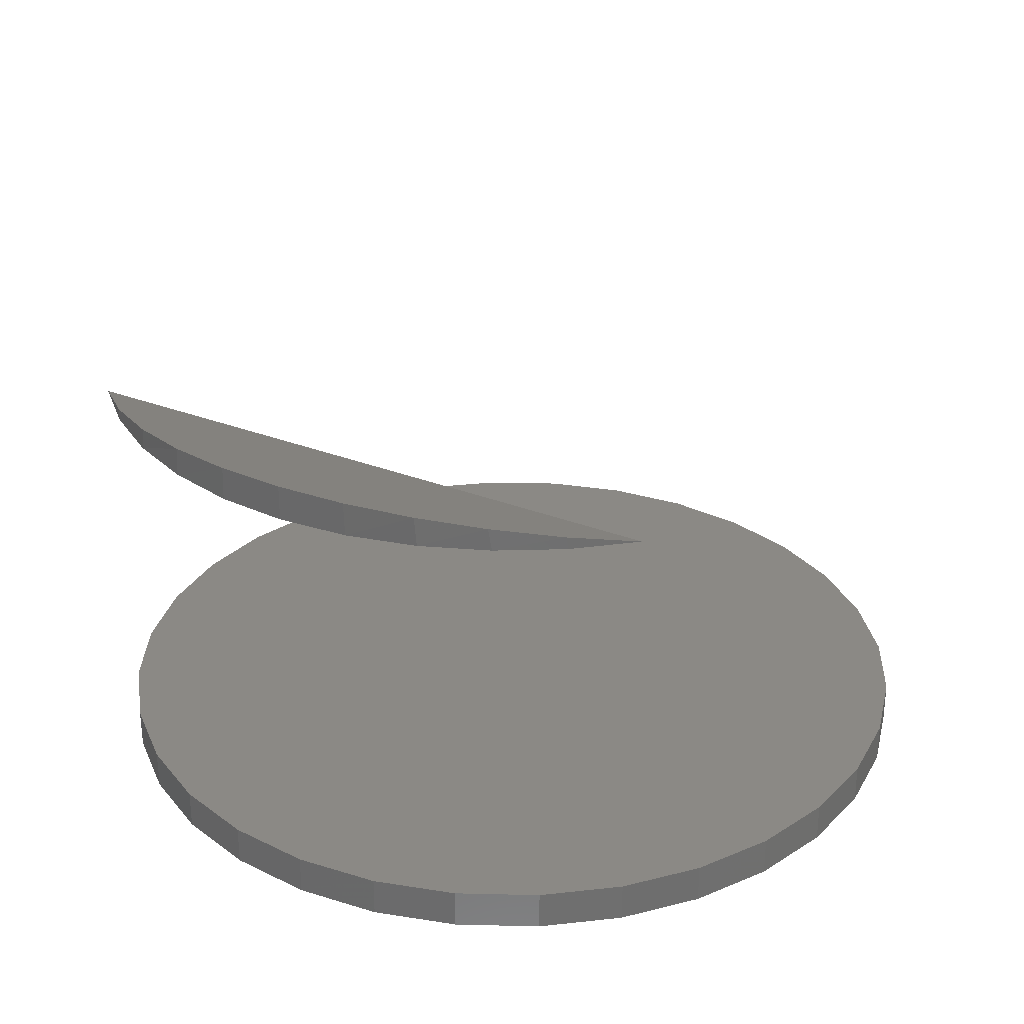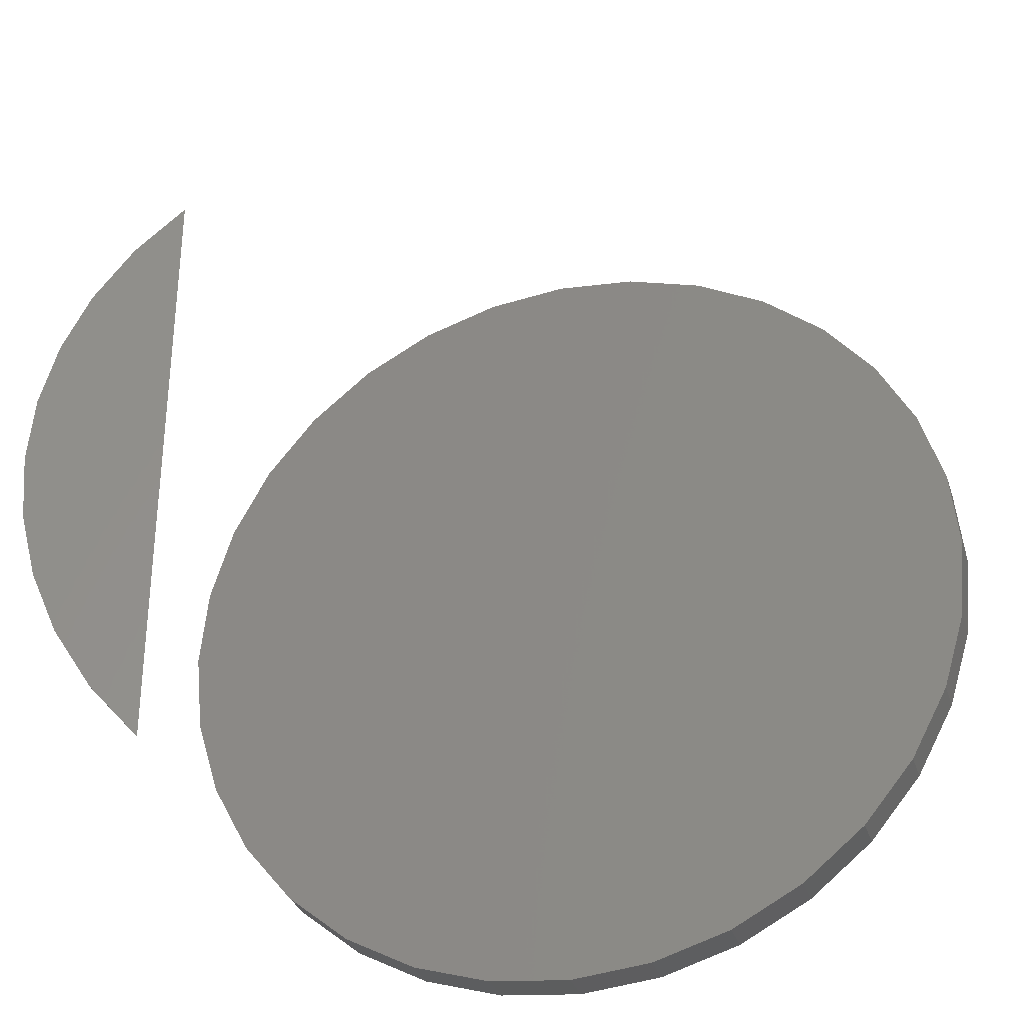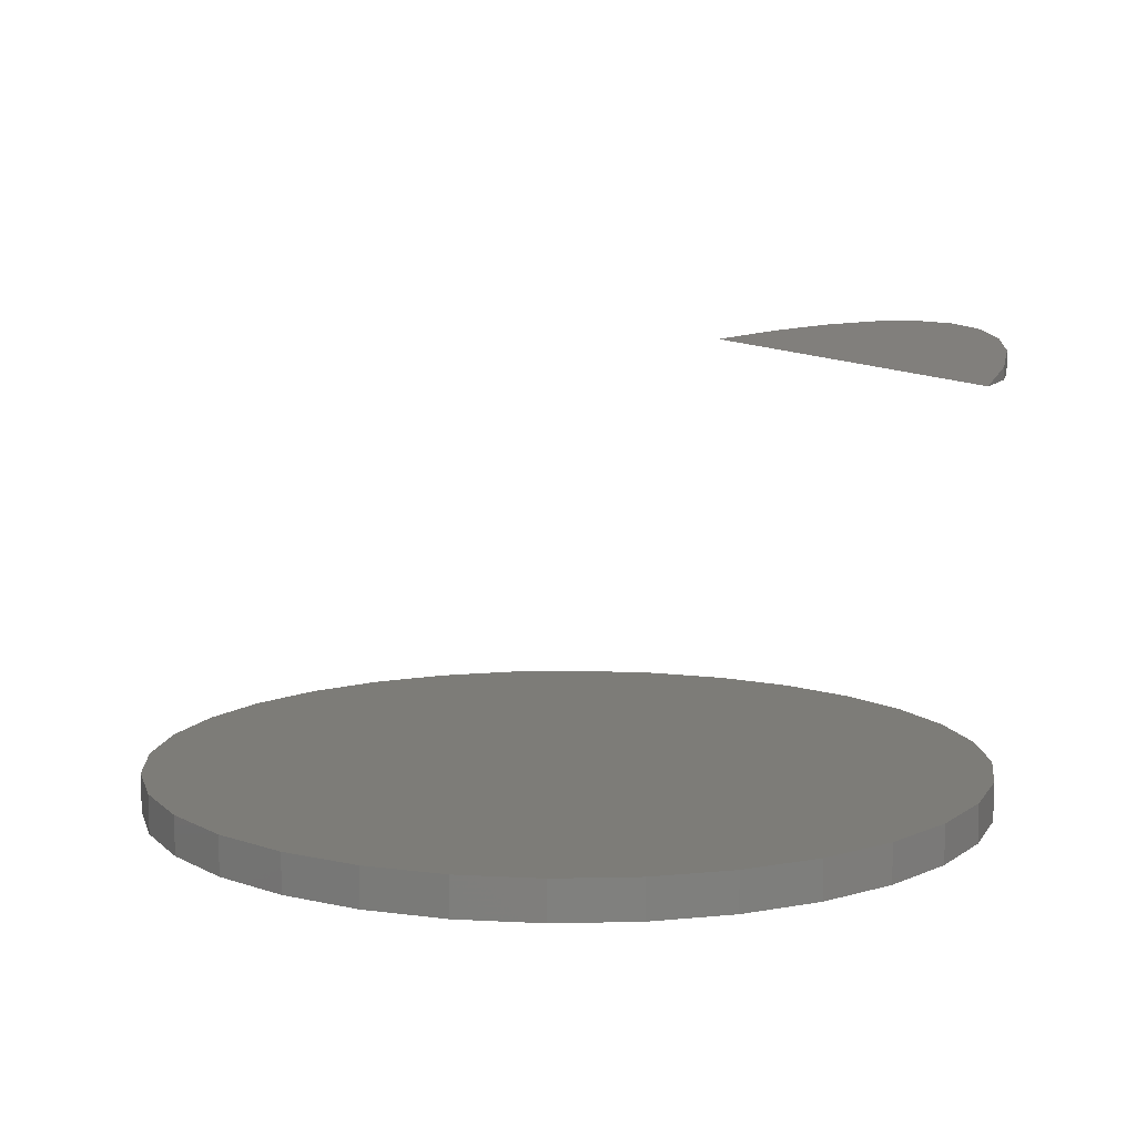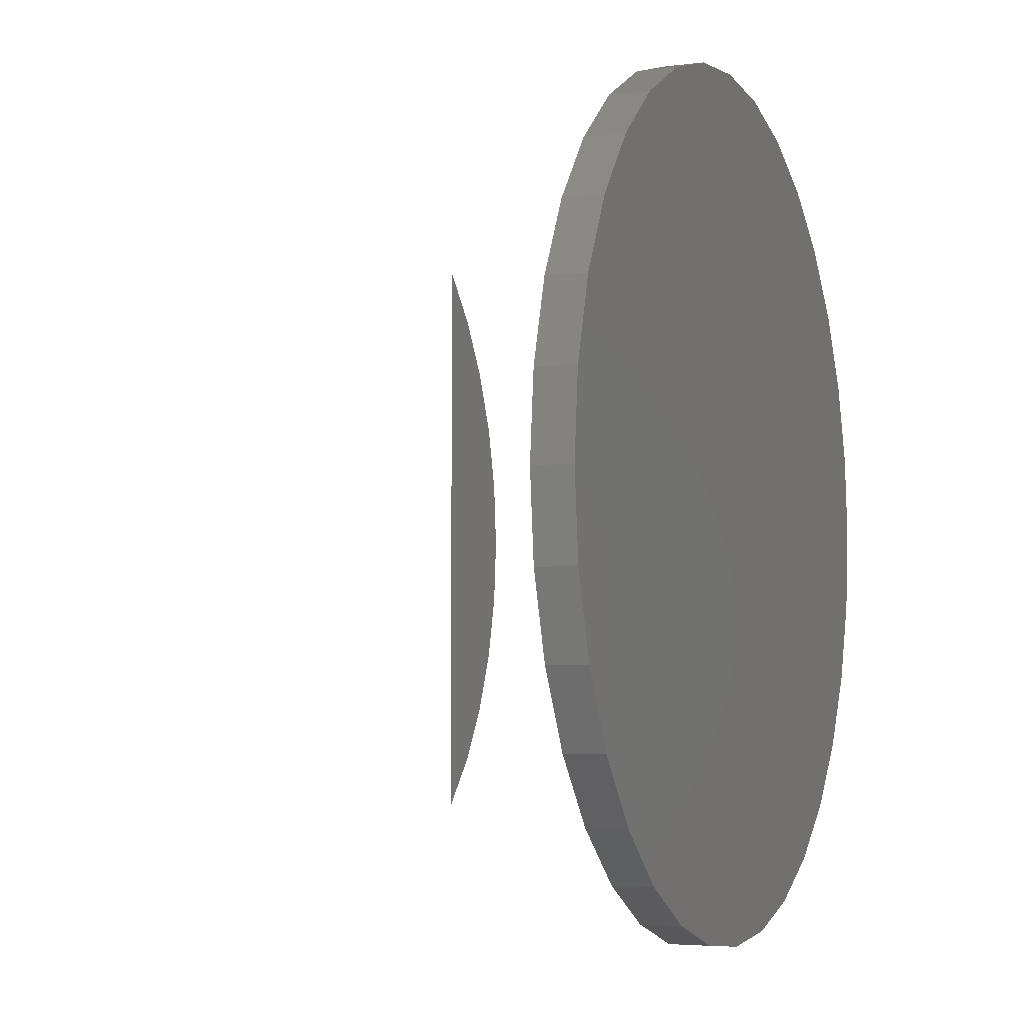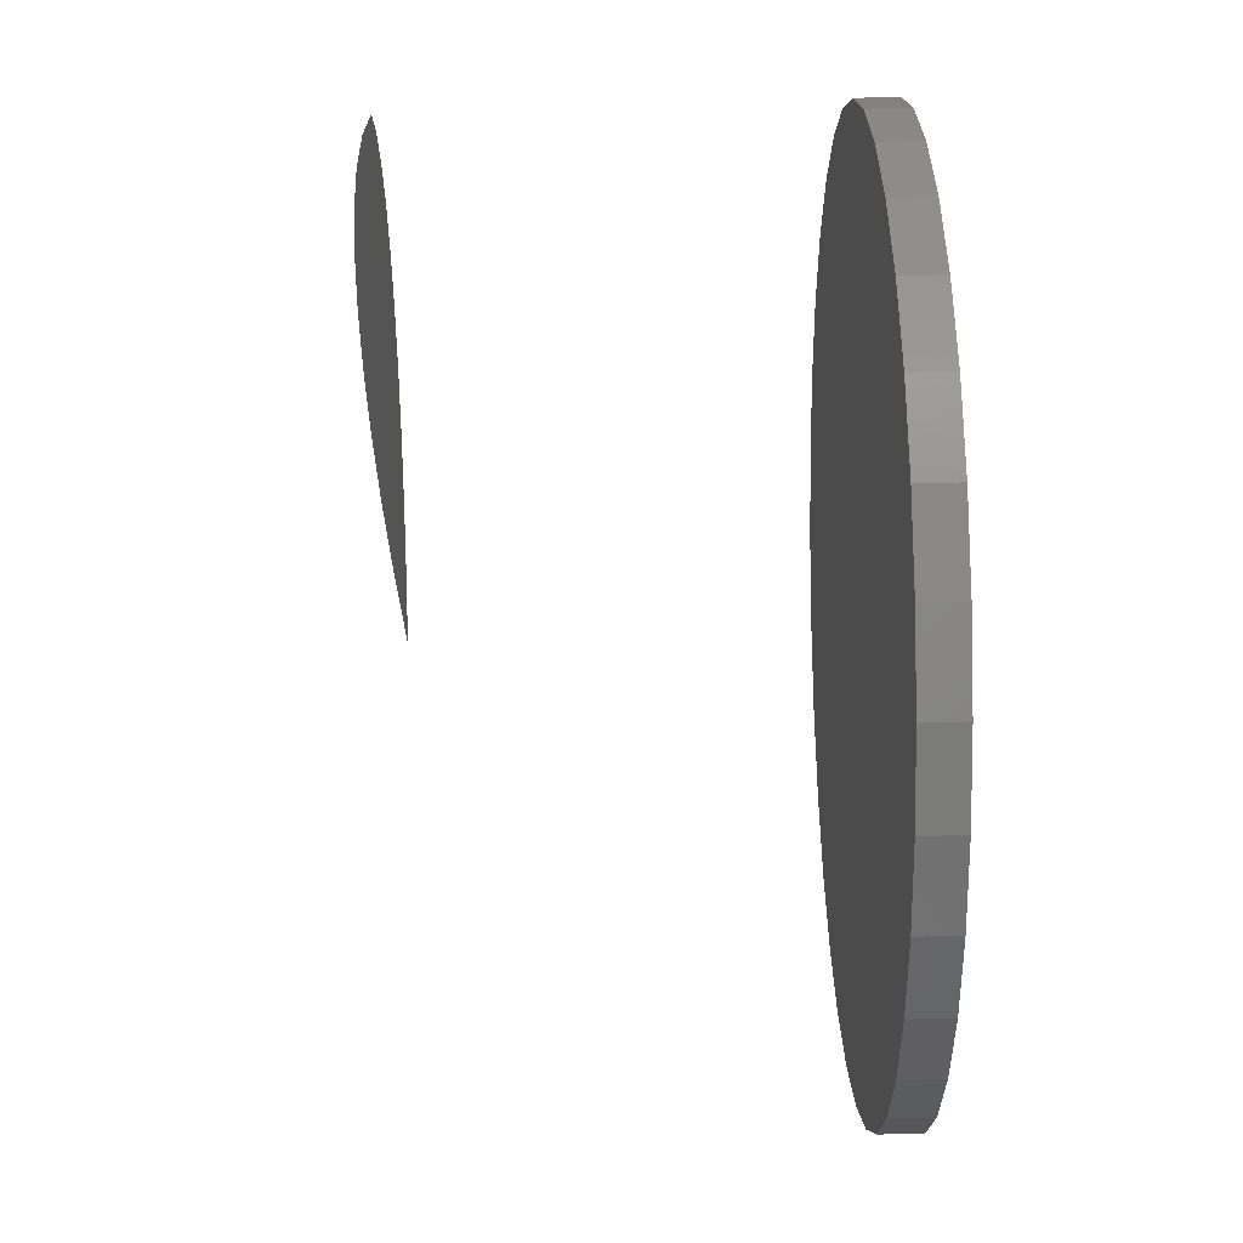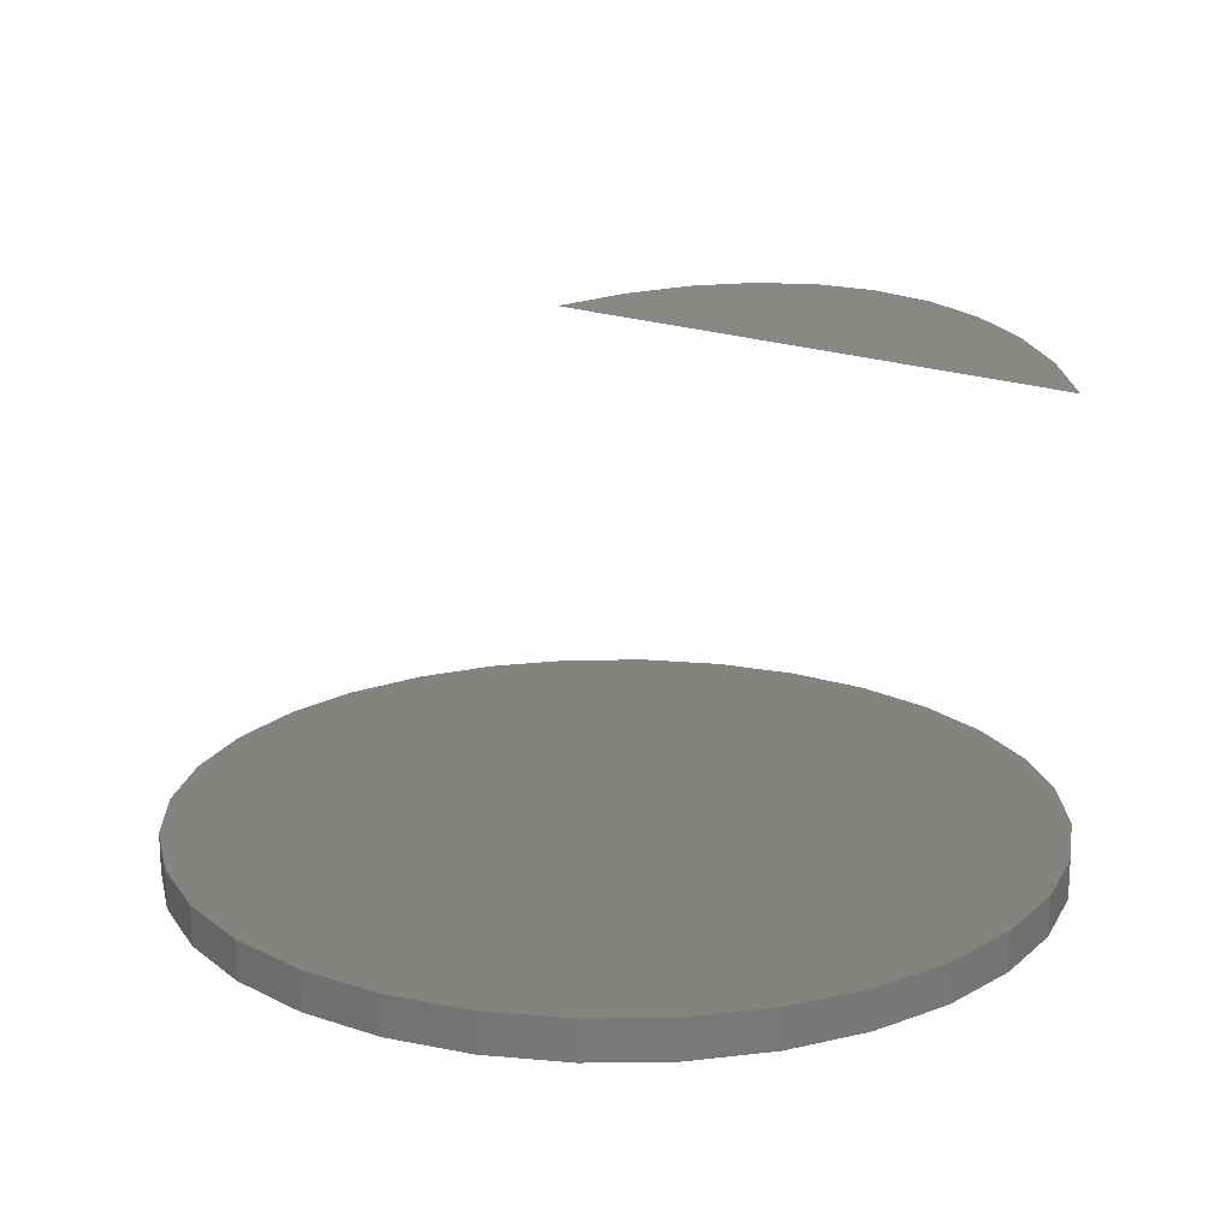
<metadata>
{"format":"stl","ext":"stl","renderer":"f3d","projection":"perspective","resolution":1024,"background":"white","views":[{"elev":29.3,"azim":-59.9,"up":"+Z"},{"elev":-32.4,"azim":17.1,"up":"+Y"},{"elev":9.5,"azim":159.9,"up":"+Z"},{"elev":-4.7,"azim":112.7,"up":"+Y"},{"elev":43.8,"azim":88.3,"up":"+Y"},{"elev":18.7,"azim":127.9,"up":"+Z"}]}
</metadata>
<code>
# stl→obj: 84 verts, 160 faces
v -0.4656 -0.4883 0.6875
v -0.4656 0.4883 0.6875
v -0.5395 -0.4047 0.7069
v -0.5395 0.4047 0.7069
v -0.5988 -0.3095 0.7226
v -0.5988 0.3095 0.7226
v -0.64 -0.211 0.7334
v -0.64 0.211 0.7334
v -0.6652 -0.1069 0.74
v -0.6652 0.1069 0.74
v -0.6737 6.843e-16 0.7423
v -0.6737 6.843e-16 0.6875
v -0.6649 0.1086 0.6875
v -0.6388 0.2144 0.6875
v -0.5961 0.3147 0.6875
v -0.5379 0.4068 0.6875
v -0.6649 -0.1086 0.6875
v -0.6388 -0.2144 0.6875
v -0.5961 -0.3147 0.6875
v -0.5379 -0.4068 0.6875
v -0.6737 8.292e-17 0
v -0.6737 6.843e-16 0.0625
v -0.6607 0.1321 0
v -0.6607 0.1321 0.0625
v -0.6221 0.2591 0
v -0.6221 0.2591 0.0625
v -0.5596 0.3762 0
v -0.5596 0.3762 0.0625
v -0.4754 0.4788 0
v -0.4754 0.4788 0.0625
v -0.3727 0.563 0
v -0.3727 0.563 0.0625
v -0.2557 0.6256 0
v -0.2557 0.6256 0.0625
v -0.1286 0.6641 0
v -0.1286 0.6641 0.0625
v 0.003454 0.6771 0
v 0.003454 0.6771 0.0625
v 0.1356 0.6641 0
v 0.1356 0.6641 0.0625
v 0.2626 0.6256 0
v 0.2626 0.6256 0.0625
v 0.3797 0.563 0
v 0.3797 0.563 0.0625
v 0.4823 0.4788 0
v 0.4823 0.4788 0.0625
v 0.5665 0.3762 0
v 0.5665 0.3762 0.0625
v 0.629 0.2591 0
v 0.629 0.2591 0.0625
v 0.6676 0.1321 0
v 0.6676 0.1321 0.0625
v 0.6806 0 0
v 0.6806 0 0.0625
v 0.6676 -0.1321 0
v 0.6676 -0.1321 0.0625
v 0.629 -0.2591 0
v 0.629 -0.2591 0.0625
v 0.5665 -0.3762 0
v 0.5665 -0.3762 0.0625
v 0.4823 -0.4788 0
v 0.4823 -0.4788 0.0625
v 0.3797 -0.563 0
v 0.3797 -0.563 0.0625
v 0.2626 -0.6256 0
v 0.2626 -0.6256 0.0625
v 0.1356 -0.6641 0
v 0.1356 -0.6641 0.0625
v 0.003454 -0.6771 0
v 0.003454 -0.6771 0.0625
v -0.1286 -0.6641 0
v -0.1286 -0.6641 0.0625
v -0.2557 -0.6256 0
v -0.2557 -0.6256 0.0625
v -0.3727 -0.563 0
v -0.3727 -0.563 0.0625
v -0.4754 -0.4788 0
v -0.4754 -0.4788 0.0625
v -0.5596 -0.3762 0
v -0.5596 -0.3762 0.0625
v -0.6221 -0.2591 0
v -0.6221 -0.2591 0.0625
v -0.6607 -0.1321 0
v -0.6607 -0.1321 0.0625
f 1 2 3
f 3 2 4
f 3 4 5
f 5 4 6
f 5 6 7
f 7 6 8
f 7 8 9
f 9 8 10
f 9 10 11
f 12 11 13
f 13 11 10
f 13 10 14
f 14 10 8
f 14 8 15
f 15 8 6
f 15 6 16
f 16 6 4
f 16 4 2
f 11 12 9
f 9 12 17
f 9 17 7
f 7 17 18
f 7 18 5
f 5 18 19
f 5 19 3
f 3 19 20
f 3 20 1
f 2 1 20
f 2 20 19
f 2 19 18
f 2 18 17
f 2 17 12
f 2 12 13
f 2 13 14
f 2 14 15
f 2 15 16
f 21 22 23
f 23 22 24
f 23 24 25
f 25 24 26
f 25 26 27
f 27 26 28
f 27 28 29
f 29 28 30
f 29 30 31
f 31 30 32
f 31 32 33
f 33 32 34
f 33 34 35
f 35 34 36
f 35 36 37
f 37 36 38
f 37 38 39
f 39 38 40
f 39 40 41
f 41 40 42
f 41 42 43
f 43 42 44
f 43 44 45
f 45 44 46
f 45 46 47
f 47 46 48
f 47 48 49
f 49 48 50
f 49 50 51
f 51 50 52
f 51 52 53
f 53 52 54
f 53 54 55
f 55 54 56
f 55 56 57
f 57 56 58
f 57 58 59
f 59 58 60
f 59 60 61
f 61 60 62
f 61 62 63
f 63 62 64
f 63 64 65
f 65 64 66
f 65 66 67
f 67 66 68
f 67 68 69
f 69 68 70
f 69 70 71
f 71 70 72
f 71 72 73
f 73 72 74
f 73 74 75
f 75 74 76
f 75 76 77
f 77 76 78
f 77 78 79
f 79 78 80
f 79 80 81
f 81 80 82
f 81 82 83
f 83 82 84
f 83 84 21
f 21 84 22
f 36 40 38
f 40 36 42
f 42 36 34
f 42 34 44
f 44 34 32
f 44 32 46
f 46 32 30
f 46 30 48
f 48 30 28
f 48 28 50
f 50 28 26
f 50 26 52
f 52 26 24
f 52 24 54
f 54 24 22
f 54 22 56
f 56 22 84
f 56 84 58
f 58 84 82
f 58 82 60
f 60 82 80
f 60 80 62
f 62 80 78
f 62 78 64
f 64 78 76
f 64 76 66
f 66 76 74
f 66 74 68
f 68 74 72
f 68 72 70
f 37 39 35
f 69 71 67
f 67 71 73
f 67 73 65
f 65 73 75
f 65 75 63
f 63 75 77
f 63 77 61
f 61 77 79
f 61 79 59
f 59 79 81
f 59 81 57
f 57 81 83
f 57 83 55
f 55 83 21
f 55 21 53
f 53 21 23
f 53 23 51
f 51 23 25
f 51 25 49
f 49 25 27
f 49 27 47
f 47 27 29
f 47 29 45
f 45 29 31
f 45 31 43
f 43 31 33
f 43 33 41
f 41 33 35
f 41 35 39

</code>
